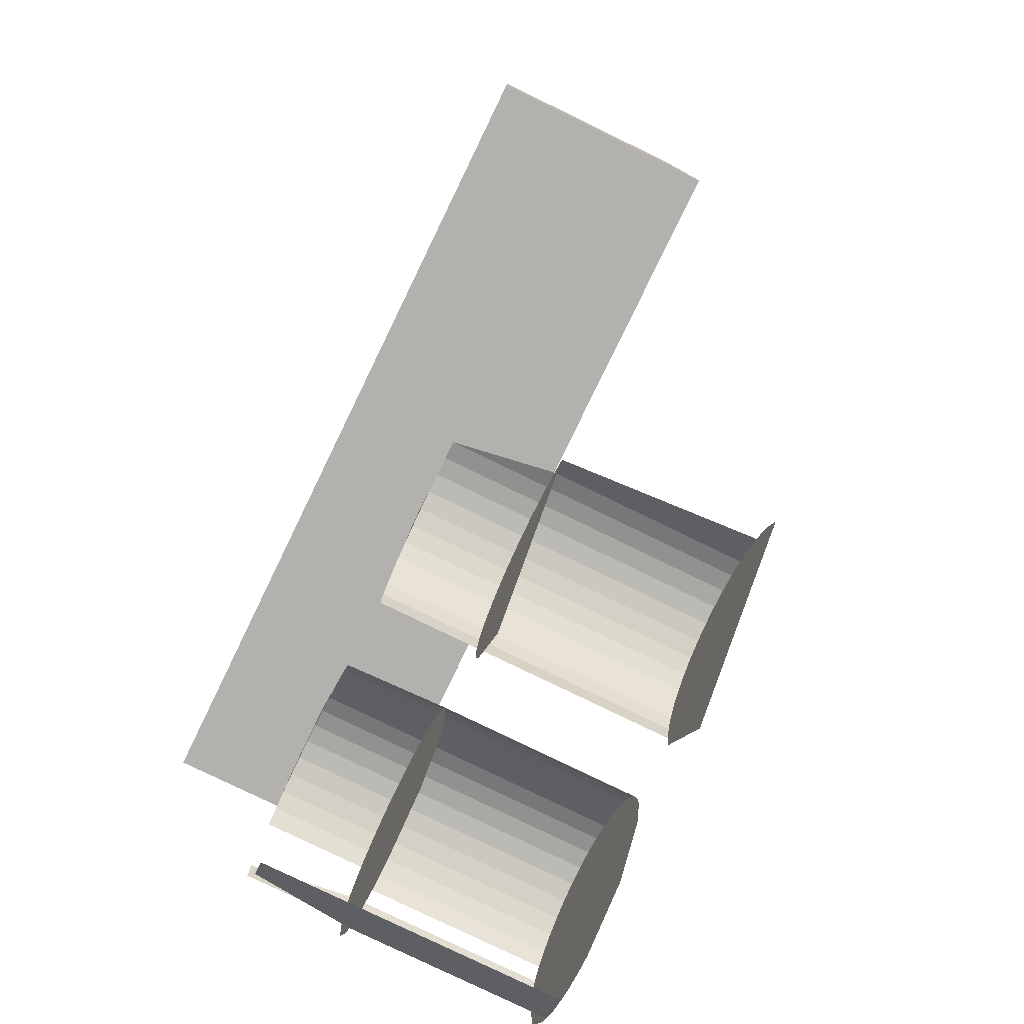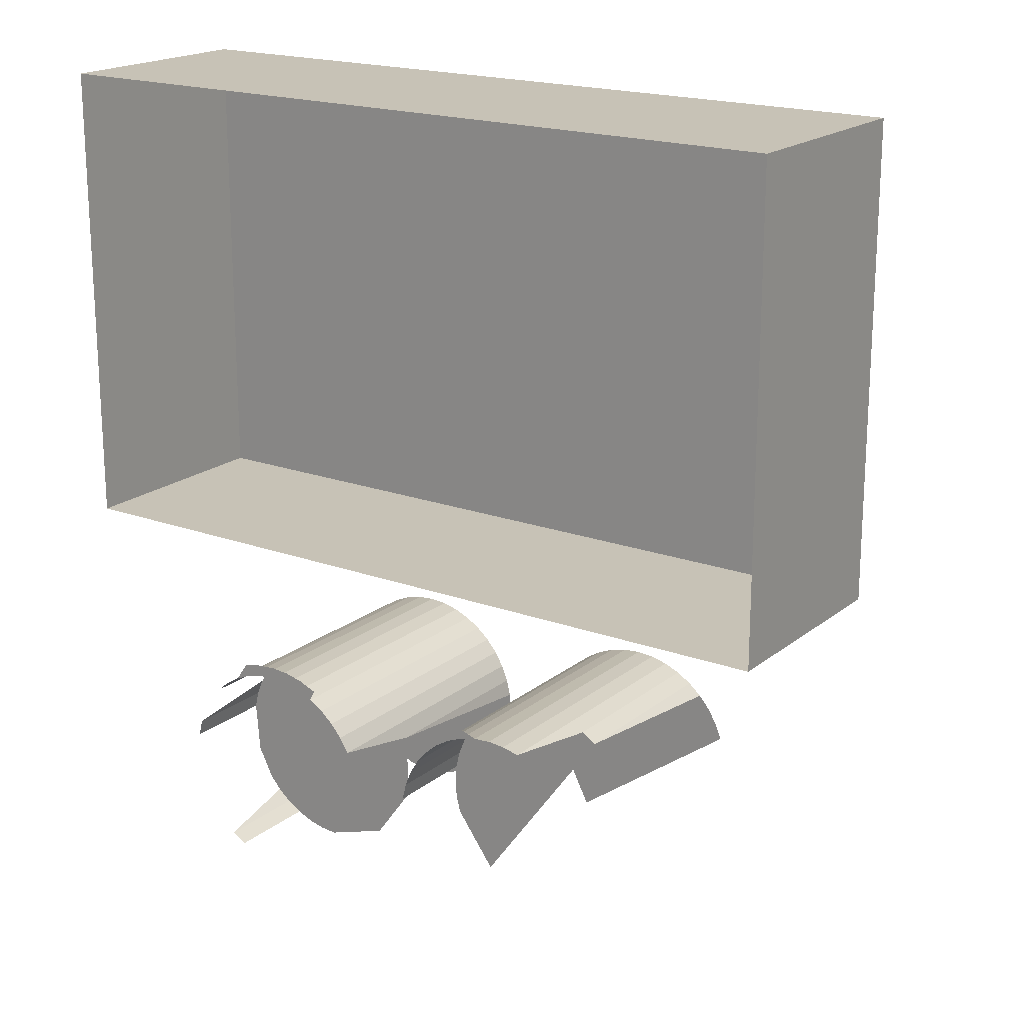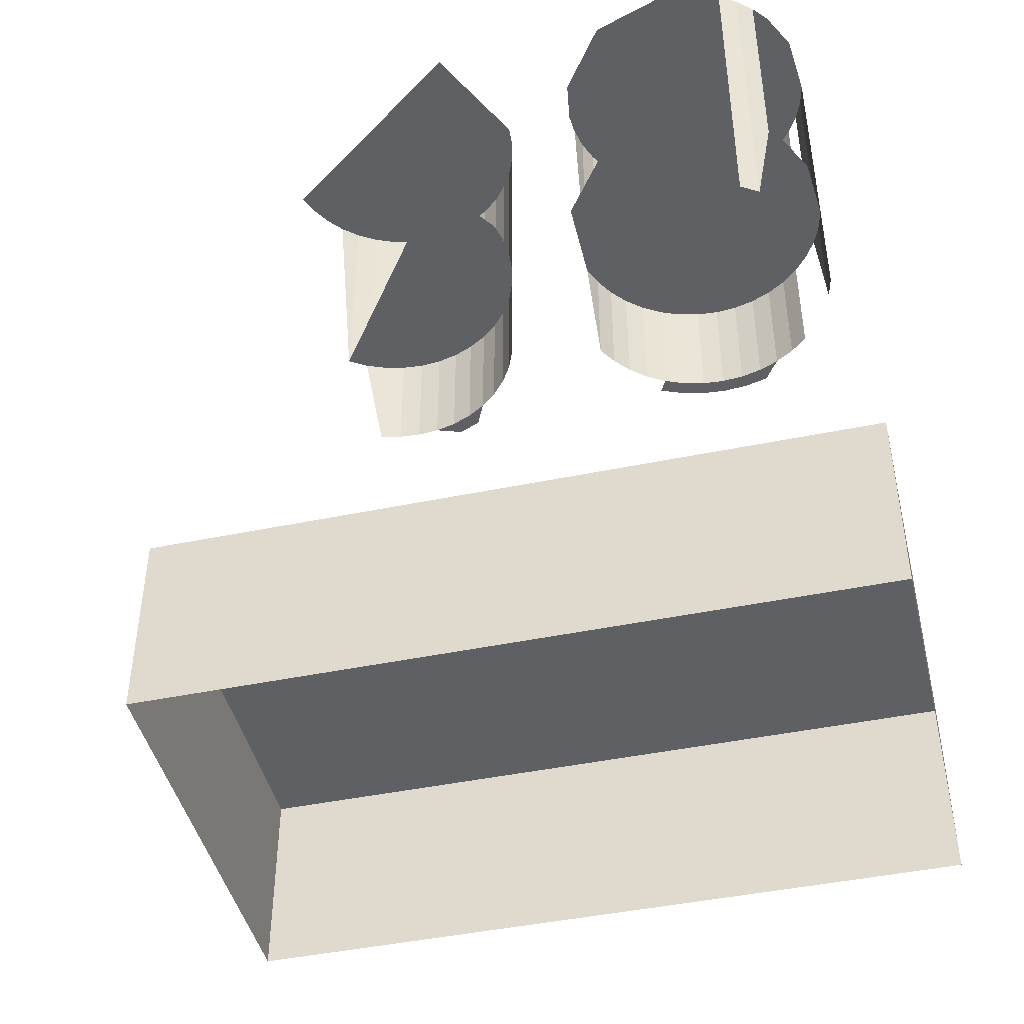
<metadata>
{"format":"obj","ext":"obj","renderer":"f3d","projection":"perspective","resolution":1024,"background":"white","views":[{"elev":-79.3,"azim":-115.9,"up":"+Y"},{"elev":19.1,"azim":-145.3,"up":"+Y"},{"elev":-44.9,"azim":13.5,"up":"+Z"}]}
</metadata>
<code>
o LM_D_a00_UnderPF
v 40.89 801.6 -32.98
v -53.22 801.6 -32.98
v -53.22 801.6 -7
v 40.89 746 -32.98
v 40.89 801.6 -32.98
v 40.89 801.6 -7
v 40.89 801.6 -7
v 40.89 746 -7
v 40.89 746 -7
v 40.89 801.6 -7
v -53.22 801.6 -7
v -53.22 801.6 -7
v -53.22 801.6 -32.98
v -53.22 746 -7
v -53.22 746 -32.98
v -53.22 746 -32.98
v 40.89 746 -32.98
v 40.89 746 -7
v -53.22 746 -7
v -53.22 746 -7
v 28.42 721.5 -21.05
v 28.87 722.9 -21.05
v 26.54 723.4 -21.05
v 24.16 722.1 -21.05
v 26.54 723.4 -21.05
v 24.15 723.6 -21.05
v 26.54 723.4 -21.05
v 26.31 722 -21.05
v 28.42 721.5 -21.05
v 26.54 723.4 -21.05
v 24.16 722.1 -21.05
v 26.31 722 -21.05
v 28.42 721.5 -21.05
v 30.42 720.6 -21.05
v 28.87 722.9 -21.05
v 22 722 -21.05
v 24.15 723.6 -21.05
v 21.77 723.4 -21.05
v 24.16 722.1 -21.05
v 24.15 723.6 -21.05
v 22 722 -21.05
v 22 722 -21.05
v 21.77 723.4 -21.05
v 19.44 722.9 -21.05
v 19.9 721.5 -21.05
v 22 722 -21.05
v 19.44 722.9 -21.05
v 19.9 721.5 -21.05
v 19.44 722.9 -21.05
v 17.23 722 -21.05
v 17.23 722 -21.05
v 17.9 720.6 -21.05
v 19.9 721.5 -21.05
v 28.42 721.5 -9.283
v 28.42 721.5 -21.05
v 26.31 722 -21.05
v 24.16 722.1 -21.05
v 24.16 722.1 -9.283
v 26.31 722 -21.05
v 30.42 720.6 -9.283
v 30.42 720.6 -21.05
v 28.42 721.5 -21.05
v 30.42 720.6 -21.05
v 30.42 720.6 -9.283
v 32.26 719.5 -21.05
v 22 722 -21.05
v 22 722 -9.283
v 24.16 722.1 -21.05
v 32.26 719.5 -21.05
v 32.26 719.5 -9.283
v 33.91 718.1 -21.05
v 19.9 721.5 -21.05
v 19.9 721.5 -9.283
v 22 722 -21.05
v -4.496 720.6 -21.05
v -3.825 722 -21.05
v -6.039 722.9 -21.05
v -8.599 722 -21.05
v -6.495 721.5 -21.05
v -6.039 722.9 -21.05
v -6.495 721.5 -21.05
v -4.496 720.6 -21.05
v -6.039 722.9 -21.05
v 17.9 720.6 -21.05
v 17.9 720.6 -9.283
v 19.9 721.5 -21.05
v -4.496 720.6 -21.05
v -2.651 719.5 -21.05
v -3.825 722 -21.05
v 16.05 719.5 -21.05
v 16.05 719.5 -9.283
v 17.9 720.6 -21.05
v 26.31 722 -9.283
v 28.42 721.5 -9.283
v 26.31 722 -21.05
v 24.16 722.1 -9.283
v 26.31 722 -9.283
v 26.31 722 -21.05
v 28.42 721.5 -9.283
v 30.42 720.6 -9.283
v 28.42 721.5 -21.05
v 14.41 718.1 -21.05
v 14.41 718.1 -9.283
v 16.05 719.5 -21.05
v 22 722 -9.283
v 24.16 722.1 -9.283
v 24.16 722.1 -21.05
v 30.42 720.6 -9.283
v 32.26 719.5 -9.283
v 32.26 719.5 -21.05
v 19.9 721.5 -9.283
v 22 722 -9.283
v 22 722 -21.05
v 32.26 719.5 -9.283
v 33.91 718.1 -9.283
v 33.91 718.1 -21.05
v 37.27 712.6 -21.05
v 37.27 712.6 -9.283
v 37.78 710.5 -21.05
v 17.9 720.6 -9.283
v 19.9 721.5 -9.283
v 19.9 721.5 -21.05
v 13.01 716.4 -21.05
v 13.01 716.4 -9.283
v 14.41 718.1 -21.05
v -8.599 722 -21.05
v -8.599 722 -9.283
v -6.495 721.5 -21.05
v -6.495 721.5 -21.05
v -6.495 721.5 -9.283
v -4.496 720.6 -21.05
v -10.76 722.1 -21.05
v -10.76 722.1 -9.283
v -8.599 722 -21.05
v -4.496 720.6 -21.05
v -4.496 720.6 -9.283
v -2.651 719.5 -21.05
v -12.91 722 -21.05
v -12.91 722 -9.283
v -10.76 722.1 -21.05
v 16.05 719.5 -9.283
v 17.9 720.6 -9.283
v 17.9 720.6 -21.05
v -2.651 719.5 -21.05
v -2.651 719.5 -9.283
v -1.005 718.1 -21.05
v 11.88 714.6 -21.05
v 11.88 714.6 -9.283
v 13.01 716.4 -21.05
v -15.02 721.5 -21.05
v -15.02 721.5 -9.283
v -12.91 722 -21.05
v -1.005 718.1 -21.05
v -1.005 718.1 -9.283
v 0.401 716.5 -21.05
v 14.41 718.1 -9.283
v 16.05 719.5 -9.283
v 16.05 719.5 -21.05
v 28.42 721.5 -9.283
v 26.31 722 -9.283
v 24.16 722.1 -9.283
v 32.26 719.5 -9.283
v 30.42 720.6 -9.283
v 28.42 721.5 -9.283
v 36.44 714.6 -9.283
v 37.27 712.6 -9.283
v 37.27 712.6 -21.05
v 0.401 716.5 -21.05
v 0.401 716.5 -9.283
v 1.532 714.6 -21.05
v 13.01 716.4 -9.283
v 14.41 718.1 -9.283
v 14.41 718.1 -21.05
v 16.05 719.5 -9.283
v 24.16 722.1 -9.283
v 22 722 -9.283
v 37.27 712.6 -9.283
v 28.42 721.5 -9.283
v 24.16 722.1 -9.283
v 16.05 719.5 -9.283
v 22 722 -9.283
v 19.9 721.5 -9.283
v 37.27 712.6 -9.283
v 32.26 719.5 -9.283
v 28.42 721.5 -9.283
v 37.27 712.6 -9.283
v 37.78 710.5 -9.283
v 37.78 710.5 -21.05
v 1.532 714.6 -21.05
v 1.532 714.6 -9.283
v 2.361 712.6 -21.05
v -8.599 722 -9.283
v -6.495 721.5 -9.283
v -6.495 721.5 -21.05
v -10.76 722.1 -9.283
v -8.599 722 -9.283
v -8.599 722 -21.05
v -6.495 721.5 -9.283
v -4.496 720.6 -9.283
v -4.496 720.6 -21.05
v 37.27 712.6 -9.283
v 33.91 718.1 -9.283
v 32.26 719.5 -9.283
v 19.9 721.5 -9.283
v 17.9 720.6 -9.283
v 16.05 719.5 -9.283
v -12.91 722 -9.283
v -10.76 722.1 -9.283
v -10.76 722.1 -21.05
v -4.496 720.6 -9.283
v -2.651 719.5 -9.283
v -2.651 719.5 -21.05
v 11.88 714.6 -9.283
v 13.01 716.4 -9.283
v 13.01 716.4 -21.05
v 37.27 712.6 -9.283
v 35.31 716.5 -9.283
v 33.91 718.1 -9.283
v -15.02 721.5 -9.283
v -12.91 722 -9.283
v -12.91 722 -21.05
v -2.651 719.5 -9.283
v -1.005 718.1 -9.283
v -1.005 718.1 -21.05
v 2.361 712.6 -21.05
v 2.361 712.6 -9.283
v 2.868 710.5 -21.05
v 37.27 712.6 -9.283
v 36.44 714.6 -9.283
v 35.31 716.5 -9.283
v -17.01 720.6 -9.283
v -15.02 721.5 -9.283
v -15.02 721.5 -21.05
v -1.005 718.1 -9.283
v 0.401 716.5 -9.283
v 0.401 716.5 -21.05
v 11.05 712.6 -9.283
v 11.88 714.6 -9.283
v 11.88 714.6 -21.05
v 16.05 719.5 -9.283
v 14.41 718.1 -9.283
v 13.01 716.4 -9.283
v 0.401 716.5 -9.283
v 1.532 714.6 -9.283
v 1.532 714.6 -21.05
v -6.495 721.5 -9.283
v -8.599 722 -9.283
v -10.76 722.1 -9.283
v -2.651 719.5 -9.283
v -4.496 720.6 -9.283
v -6.495 721.5 -9.283
v 16.05 719.5 -9.283
v 13.01 716.4 -9.283
v 11.05 712.6 -9.283
v 1.532 714.6 -9.283
v 2.361 712.6 -9.283
v 2.361 712.6 -21.05
v 32.27 697.2 -9.283
v 32.27 697.2 -9.283
v 37.27 712.6 -9.283
v 24.16 722.1 -9.283
v 37.28 704.1 -9.283
v 37.78 710.5 -9.283
v -18.86 719.5 -9.283
v -10.76 722.1 -9.283
v -12.91 722 -9.283
v 2.361 712.6 -9.283
v -6.495 721.5 -9.283
v -10.76 722.1 -9.283
v 13.01 716.4 -9.283
v 11.88 714.6 -9.283
v 11.05 712.6 -9.283
v 2.361 712.6 -9.283
v 2.868 710.5 -9.283
v 2.868 710.5 -21.05
v 2.361 712.6 -9.283
v -2.651 719.5 -9.283
v -6.495 721.5 -9.283
v -18.86 719.5 -9.283
v -12.91 722 -9.283
v -15.02 721.5 -9.283
v 26.31 722 -9.283
v 26.31 722 14.25
v 28.42 721.5 -9.283
v 28.42 721.5 -9.283
v 28.42 721.5 14.25
v 30.42 720.6 -9.283
v 24.16 722.1 -9.283
v 24.16 722.1 14.25
v 26.31 722 -9.283
v 2.361 712.6 -9.283
v -1.005 718.1 -9.283
v -2.651 719.5 -9.283
v 30.42 720.6 -9.283
v 30.42 720.6 14.25
v 32.26 719.5 -9.283
v 22 722 -9.283
v 22 722 14.25
v 24.16 722.1 -9.283
v -15.02 721.5 -9.283
v -17.01 720.6 -9.283
v -18.86 719.5 -9.283
v 2.361 712.6 -9.283
v 0.401 716.5 -9.283
v -1.005 718.1 -9.283
v 32.26 719.5 -9.283
v 32.26 719.5 14.25
v 33.91 718.1 -9.283
v 19.9 721.5 -9.283
v 19.9 721.5 14.25
v 22 722 -9.283
v 32.27 697.2 -21.05
v 32.27 697.2 -9.283
v 30.43 696.1 -21.05
v 2.361 712.6 -9.283
v 1.532 714.6 -9.283
v 0.401 716.5 -9.283
v 33.91 718.1 -9.283
v 33.91 718.1 14.25
v 35.31 716.5 -9.283
v 32.27 697.2 -9.283
v 16.05 719.5 -9.283
v 11.05 712.6 -9.283
v 17.9 720.6 -9.283
v 17.9 720.6 14.25
v 19.9 721.5 -9.283
v 37.27 712.6 -9.283
v 35.32 700.3 -9.283
v 37.28 704.1 -9.283
v 16.05 719.5 -9.283
v 16.05 719.5 14.25
v 17.9 720.6 -9.283
v 37.27 712.6 -9.283
v 32.27 697.2 -9.283
v 35.32 700.3 -9.283
v 36.44 714.6 -9.283
v 36.44 714.6 14.25
v 37.27 712.6 -9.283
v 3.039 708.4 -9.283
v 2.868 710.5 -9.283
v 2.361 712.6 -9.283
v 14.41 718.1 -9.283
v 14.41 718.1 14.25
v 16.05 719.5 -9.283
v 33.92 698.6 -9.283
v 32.27 697.2 -9.283
v 32.27 697.2 -21.05
v -2.637 697.2 -9.283
v -2.637 697.2 -9.283
v 2.361 712.6 -9.283
v -10.76 722.1 -9.283
v 2.87 706.2 -9.283
v 3.039 708.4 -9.283
v 37.27 712.6 -9.283
v 37.27 712.6 14.25
v 37.78 710.5 -9.283
v 13.01 716.4 -9.283
v 13.01 716.4 14.25
v 14.41 718.1 -9.283
v 32.27 697.2 -9.283
v 30.43 696.1 -9.283
v 30.43 696.1 -21.05
v 32.27 697.2 -9.283
v 11.05 712.6 -9.283
v 11.06 704.1 -9.283
v -8.599 722 -9.283
v -8.599 722 14.25
v -6.495 721.5 -9.283
v -6.495 721.5 -9.283
v -6.495 721.5 14.25
v -4.496 720.6 -9.283
v -10.76 722.1 -9.283
v -10.76 722.1 14.25
v -8.599 722 -9.283
v -4.496 720.6 14.25
v 2.367 704.1 -9.283
v -12.91 722 -9.283
v -12.91 722 14.25
v -10.76 722.1 -9.283
v -2.651 719.5 14.25
v -1.005 718.1 -9.283
v 11.88 714.6 -9.283
v 11.88 714.6 14.25
v 13.01 716.4 -9.283
v -15.02 721.5 -9.283
v -15.02 721.5 14.25
v -12.91 722 -9.283
v 32.27 697.2 -9.283
v 33.92 698.6 -9.283
v 35.32 700.3 -9.283
v -1.005 718.1 -9.283
v -1.005 718.1 14.25
v 0.401 716.5 -9.283
v 26.31 722 14.25
v 28.42 721.5 14.25
v 28.42 721.5 -9.283
v 24.16 722.1 14.25
v 26.31 722 14.25
v 26.31 722 -9.283
v -17.01 720.6 -9.283
v -17.01 720.6 14.25
v -15.02 721.5 -9.283
v 28.42 721.5 14.25
v 30.42 720.6 14.25
v 30.42 720.6 -9.283
v 22 722 14.25
v 24.16 722.1 14.25
v 24.16 722.1 -9.283
v 30.42 720.6 14.25
v 32.26 719.5 14.25
v 32.26 719.5 -9.283
v 0.401 716.5 -9.283
v 0.401 716.5 14.25
v 1.532 714.6 -9.283
v 11.05 712.6 -9.283
v 11.05 712.6 14.25
v 11.88 714.6 -9.283
v -2.637 697.2 -9.283
v 2.367 704.1 -9.283
v 2.361 712.6 -9.283
v 19.9 721.5 14.25
v 22 722 14.25
v 22 722 -9.283
v -18.86 719.5 -9.283
v -18.86 719.5 14.25
v -17.01 720.6 -9.283
v 32.26 719.5 14.25
v 33.91 718.1 14.25
v 33.91 718.1 -9.283
v 32.27 697.2 -9.283
v 11.06 704.1 -9.283
v 16.07 697.2 -9.283
v 19.9 721.5 14.25
v 1.532 714.6 -9.283
v 1.532 714.6 14.25
v 2.361 712.6 -9.283
v 28.43 695.2 -9.283
v 30.43 696.1 -9.283
v 32.27 697.2 -9.283
v 35.31 716.5 14.25
v 32.27 697.2 -9.283
v 26.33 694.7 -9.283
v 28.43 695.2 -9.283
v 16.05 719.5 14.25
v 17.9 720.6 14.25
v 17.9 720.6 -9.283
v 16.07 697.2 -9.283
v 24.17 694.6 -9.283
v 32.27 697.2 -9.283
v 24.17 694.6 -9.283
v 26.33 694.7 -9.283
v 2.361 712.6 14.25
v 2.868 710.5 -9.283
v 14.41 718.1 14.25
v 16.05 719.5 14.25
v 16.05 719.5 -9.283
v 36.44 714.6 14.25
v 37.27 712.6 14.25
v 37.27 712.6 -9.283
v 13.01 716.4 14.25
v 14.41 718.1 14.25
v 14.41 718.1 -9.283
v 37.27 712.6 14.25
v 37.78 710.5 14.25
v 37.78 710.5 -9.283
v -8.599 722 14.25
v -6.495 721.5 14.25
v -6.495 721.5 -9.283
v -10.76 722.1 14.25
v -8.599 722 14.25
v -8.599 722 -9.283
v -4.496 720.6 14.25
v -10.76 722.1 14.25
v -2.651 719.5 14.25
v 11.88 714.6 14.25
v 13.01 716.4 14.25
v 13.01 716.4 -9.283
v -15.02 721.5 14.25
v -12.91 722 14.25
v -12.91 722 -9.283
v -2.651 719.5 14.25
v -1.005 718.1 14.25
v -1.005 718.1 -9.283
v -17.01 720.6 14.25
v -15.02 721.5 14.25
v -15.02 721.5 -9.283
v -1.005 718.1 14.25
v 0.401 716.5 14.25
v 0.401 716.5 -9.283
v 28.42 721.5 14.25
v 26.31 722 14.25
v 24.16 722.1 14.25
v 33.92 698.6 -9.283
v 33.92 698.6 14.25
v 32.27 697.2 -9.283
v 11.05 712.6 14.25
v 11.88 714.6 14.25
v 11.88 714.6 -9.283
v 32.26 719.5 14.25
v 30.42 720.6 14.25
v -18.86 719.5 14.25
v -17.01 720.6 14.25
v -17.01 720.6 -9.283
v 0.401 716.5 14.25
v 1.532 714.6 14.25
v 1.532 714.6 -9.283
v 16.05 719.5 14.25
v 22 722 14.25
v 30.43 696.1 14.25
v 30.43 696.1 -9.283
v 32.27 697.2 -9.283
v 37.27 712.6 14.25
v 10.55 710.5 14.25
v 11.05 712.6 14.25
v 11.05 712.6 -9.283
v 19.9 721.5 14.25
v 37.27 712.6 14.25
v 32.26 719.5 14.25
v 28.42 721.5 14.25
v -20.5 718.1 14.25
v -18.86 719.5 14.25
v -18.86 719.5 -9.283
v 1.532 714.6 14.25
v 2.361 712.6 14.25
v 2.361 712.6 -9.283
v 37.27 712.6 14.25
v 33.91 718.1 14.25
v 32.26 719.5 14.25
v 17.9 720.6 14.25
v 37.27 712.6 14.25
v 35.31 716.5 14.25
v 33.91 718.1 14.25
v 37.27 712.6 14.25
v 36.44 714.6 14.25
v 35.31 716.5 14.25
v 2.361 712.6 14.25
v 2.868 710.5 14.25
v 2.868 710.5 -9.283
v 14.41 718.1 14.25
v 13.01 716.4 14.25
v 16.05 719.5 14.25
v 13.01 716.4 14.25
v 11.88 714.6 14.25
v -6.495 721.5 14.25
v -8.599 722 14.25
v -10.76 722.1 14.25
v -2.651 719.5 14.25
v -4.496 720.6 14.25
v 11.88 714.6 14.25
v 11.05 712.6 14.25
v 32.27 697.2 14.25
v 24.16 722.1 14.25
v 16.05 719.5 14.25
v 32.27 697.2 14.25
v 37.28 704.1 14.25
v 37.78 710.5 14.25
v 37.27 712.6 14.25
v -18.86 719.5 14.25
v -12.91 722 14.25
v 2.361 712.6 14.25
v 2.361 712.6 14.25
v -2.651 719.5 14.25
v -6.495 721.5 14.25
v -15.02 721.5 14.25
v 2.361 712.6 14.25
v -1.005 718.1 14.25
v -2.651 719.5 14.25
v 33.92 698.6 14.25
v 32.27 697.2 14.25
v 32.27 697.2 -9.283
v -17.01 720.6 14.25
v 2.361 712.6 14.25
v 0.401 716.5 14.25
v -1.005 718.1 14.25
v 32.27 697.2 14.25
v 30.43 696.1 14.25
v 32.27 697.2 -9.283
v 2.361 712.6 14.25
v 1.532 714.6 14.25
v 0.401 716.5 14.25
v 35.32 700.3 14.25
v 37.28 704.1 14.25
v 10.55 710.5 14.25
v 10.38 708.3 14.25
v -20.5 718.1 14.25
v -21.91 716.4 14.25
v -18.86 719.5 14.25
v -21.91 716.4 14.25
v -23.03 714.6 14.25
v 3.039 708.4 14.25
v 2.868 710.5 14.25
v 2.361 712.6 14.25
v 11.06 704.1 14.25
v -2.637 697.2 14.25
v -10.76 722.1 14.25
v -18.86 719.5 14.25
v -23.03 714.6 14.25
v -23.86 712.6 14.25
v -2.637 697.2 14.25
v 32.27 697.2 14.25
v 11.05 712.6 14.25
v 11.06 704.1 14.25
v 33.92 698.6 14.25
v 3.039 708.4 14.25
v 16.07 697.2 14.25
v 28.43 695.2 14.25
v 30.43 696.1 14.25
v 26.33 694.7 14.25
v 24.17 694.6 14.25
f 3 2 1
f 6 5 4
f 3 1 7
f 6 4 8
f 11 10 9
f 14 13 12
f 14 15 13
f 18 17 16
f 11 9 19
f 18 16 20
f 23 22 21
f 26 25 24
f 29 28 27
f 32 31 30
f 35 34 33
f 38 37 36
f 41 40 39
f 44 43 42
f 47 46 45
f 50 49 48
f 53 52 51
f 56 55 54
f 59 58 57
f 62 61 60
f 65 64 63
f 68 67 66
f 71 70 69
f 74 73 72
f 77 76 75
f 80 79 78
f 83 82 81
f 86 85 84
f 89 88 87
f 92 91 90
f 95 94 93
f 98 97 96
f 101 100 99
f 104 103 102
f 107 106 105
f 110 109 108
f 113 112 111
f 116 115 114
f 119 118 117
f 122 121 120
f 125 124 123
f 128 127 126
f 131 130 129
f 134 133 132
f 137 136 135
f 140 139 138
f 143 142 141
f 146 145 144
f 149 148 147
f 152 151 150
f 155 154 153
f 158 157 156
f 161 160 159
f 164 163 162
f 167 166 165
f 170 169 168
f 173 172 171
f 176 175 174
f 179 178 177
f 182 181 180
f 185 184 183
f 188 187 186
f 191 190 189
f 194 193 192
f 197 196 195
f 200 199 198
f 203 202 201
f 206 205 204
f 209 208 207
f 212 211 210
f 215 214 213
f 218 217 216
f 221 220 219
f 224 223 222
f 227 226 225
f 230 229 228
f 233 232 231
f 236 235 234
f 239 238 237
f 242 241 240
f 245 244 243
f 248 247 246
f 251 250 249
f 254 253 252
f 257 256 255
f 174 175 258
f 261 260 259
f 216 263 262
f 266 265 264
f 269 268 267
f 272 271 270
f 275 274 273
f 278 277 276
f 281 280 279
f 284 283 282
f 287 286 285
f 290 289 288
f 293 292 291
f 296 295 294
f 299 298 297
f 302 301 300
f 305 304 303
f 308 307 306
f 311 310 309
f 314 313 312
f 317 316 315
f 320 319 318
f 323 322 321
f 326 325 324
f 329 328 327
f 332 331 330
f 335 334 333
f 338 337 336
f 341 340 339
f 344 343 342
f 347 346 345
f 264 265 348
f 351 350 349
f 353 352 303
f 356 355 354
f 359 358 357
f 362 361 360
f 365 364 363
f 368 367 366
f 371 370 369
f 374 373 372
f 211 375 210
f 352 376 303
f 379 378 377
f 381 380 145
f 384 383 382
f 387 386 385
f 390 389 388
f 393 392 391
f 396 395 394
f 399 398 397
f 402 401 400
f 405 404 403
f 408 407 406
f 411 410 409
f 414 413 412
f 417 416 415
f 420 419 418
f 423 422 421
f 426 425 424
f 429 428 427
f 432 431 430
f 326 433 325
f 436 435 434
f 439 438 437
f 320 440 319
f 443 442 441
f 446 445 444
f 449 448 447
f 451 450 258
f 453 452 226
f 456 455 454
f 459 458 457
f 462 461 460
f 465 464 463
f 468 467 466
f 471 470 469
f 371 472 370
f 379 473 378
f 211 474 375
f 477 476 475
f 480 479 478
f 483 482 481
f 486 485 484
f 489 488 487
f 492 491 490
f 495 494 493
f 498 497 496
f 490 500 499
f 503 502 501
f 506 505 504
f 508 492 507
f 511 510 509
f 492 490 512
f 515 514 513
f 516 508 507
f 519 518 517
f 522 521 520
f 525 524 523
f 528 527 526
f 507 529 516
f 532 531 530
f 535 534 533
f 538 537 536
f 540 539 507
f 543 542 541
f 546 545 544
f 544 548 547
f 550 549 507
f 553 552 551
f 492 512 554
f 557 556 555
f 559 546 558
f 546 544 560
f 563 562 561
f 564 559 558
f 567 566 565
f 570 569 568
f 558 571 564
f 574 573 572
f 577 576 575
f 580 579 578
f 550 507 554
f 582 581 512
f 584 583 550
f 586 585 558
f 589 588 587
f 581 554 512
f 592 591 590
f 593 584 550
f 596 595 594
f 598 597 558
f 546 560 599
f 602 601 600
f 581 603 554
f 560 604 599
f 598 558 599
f 605 593 554
f 554 607 606
f 606 608 554
f 554 609 605
f 608 609 554

</code>
